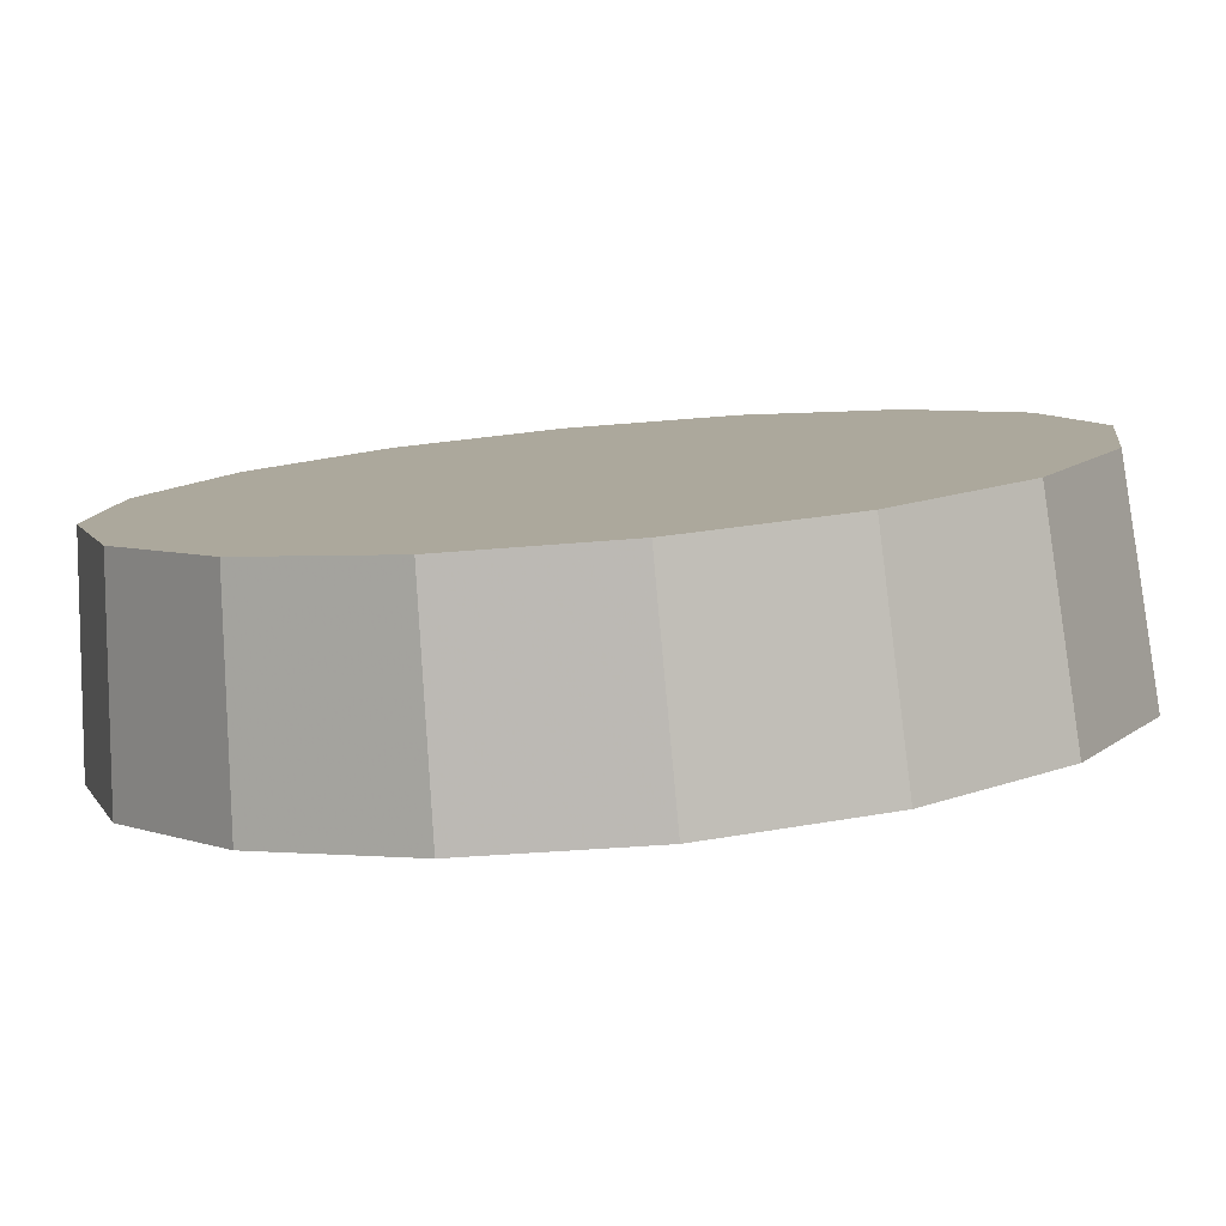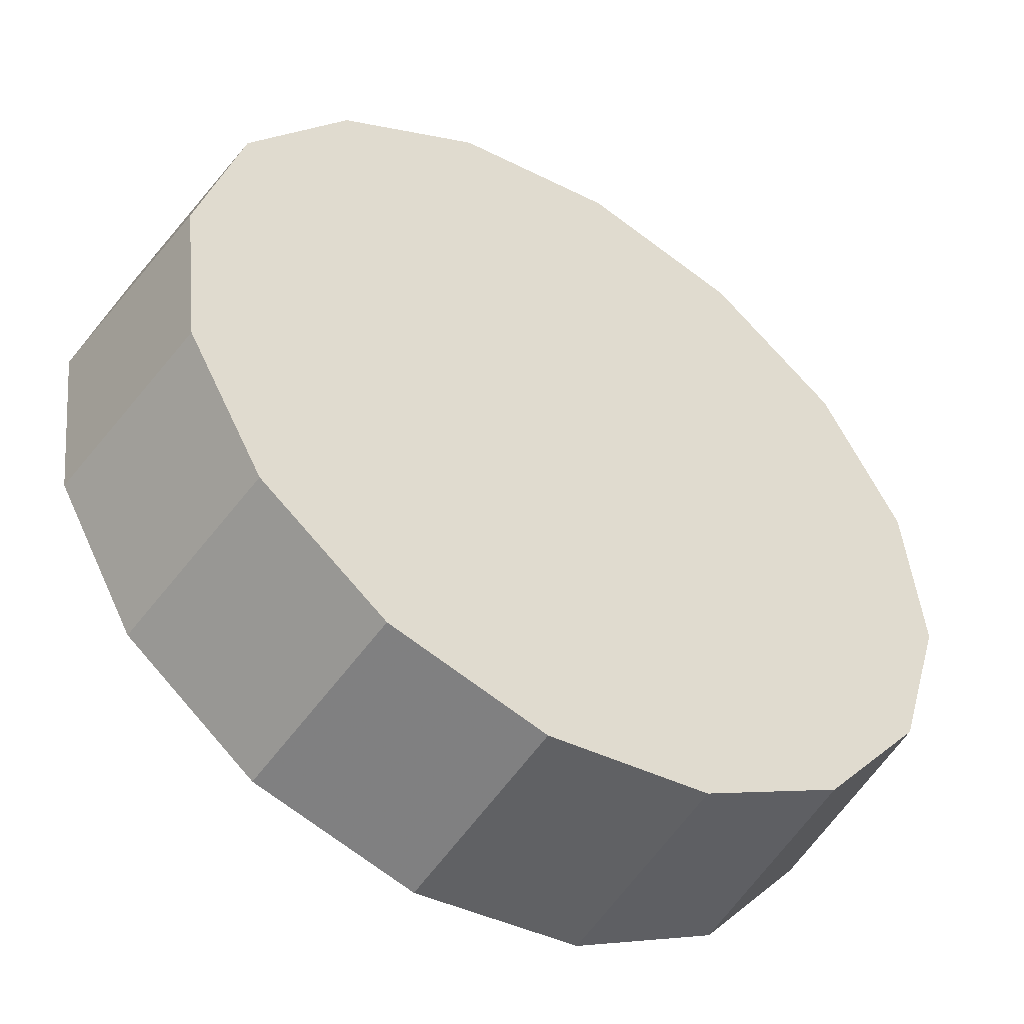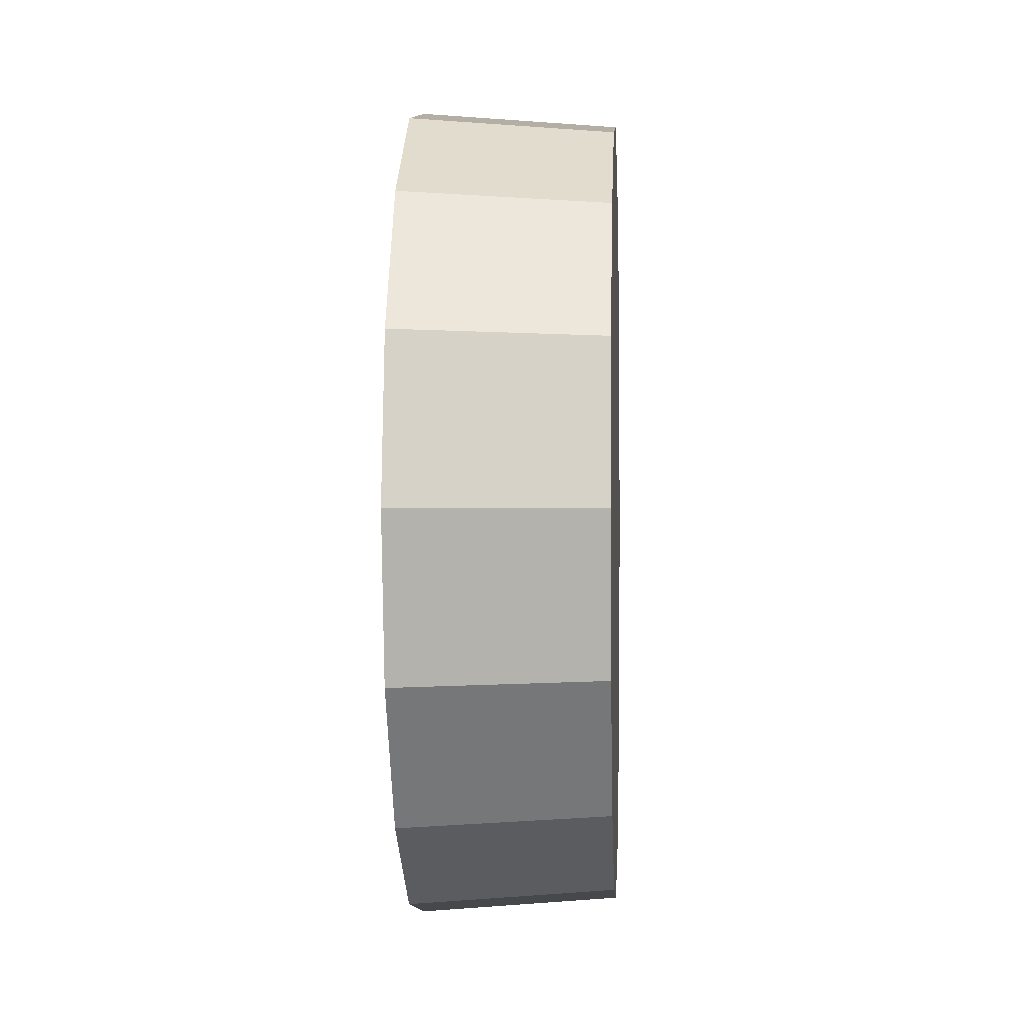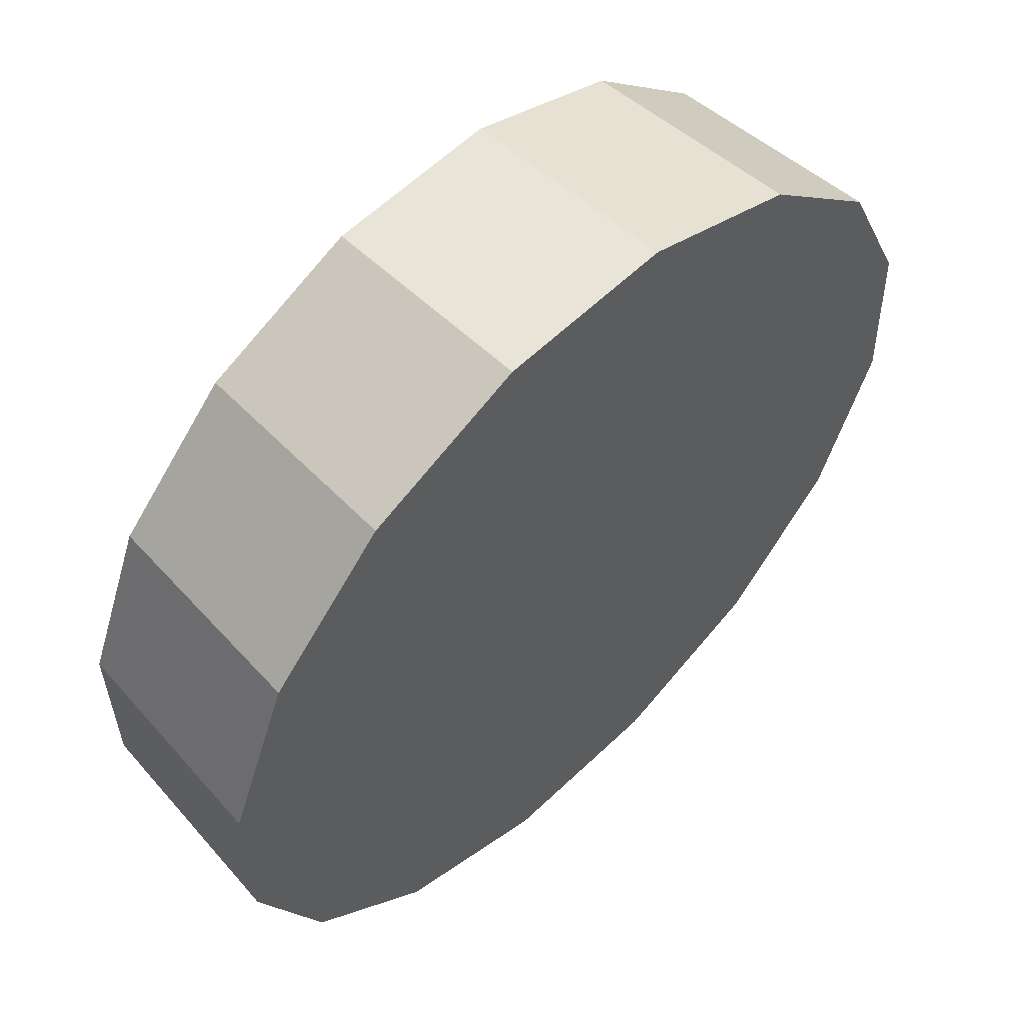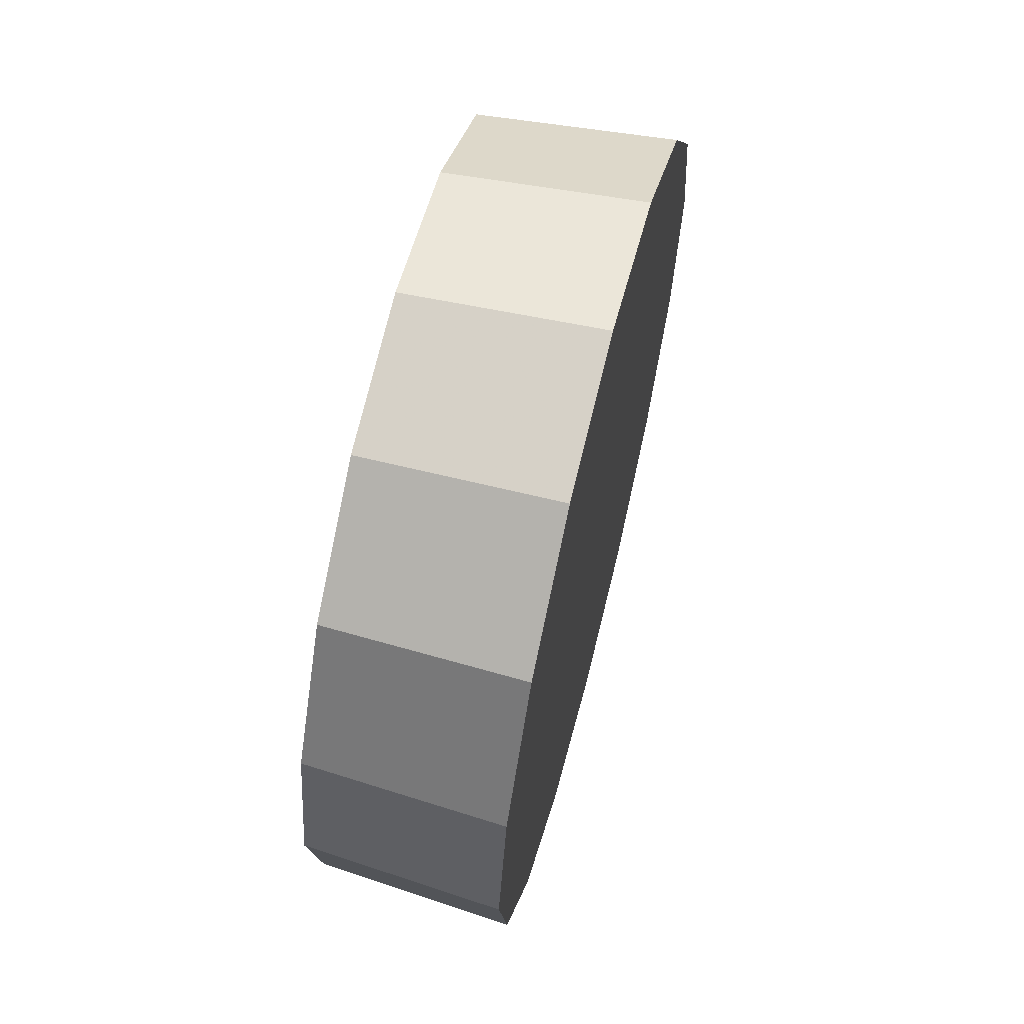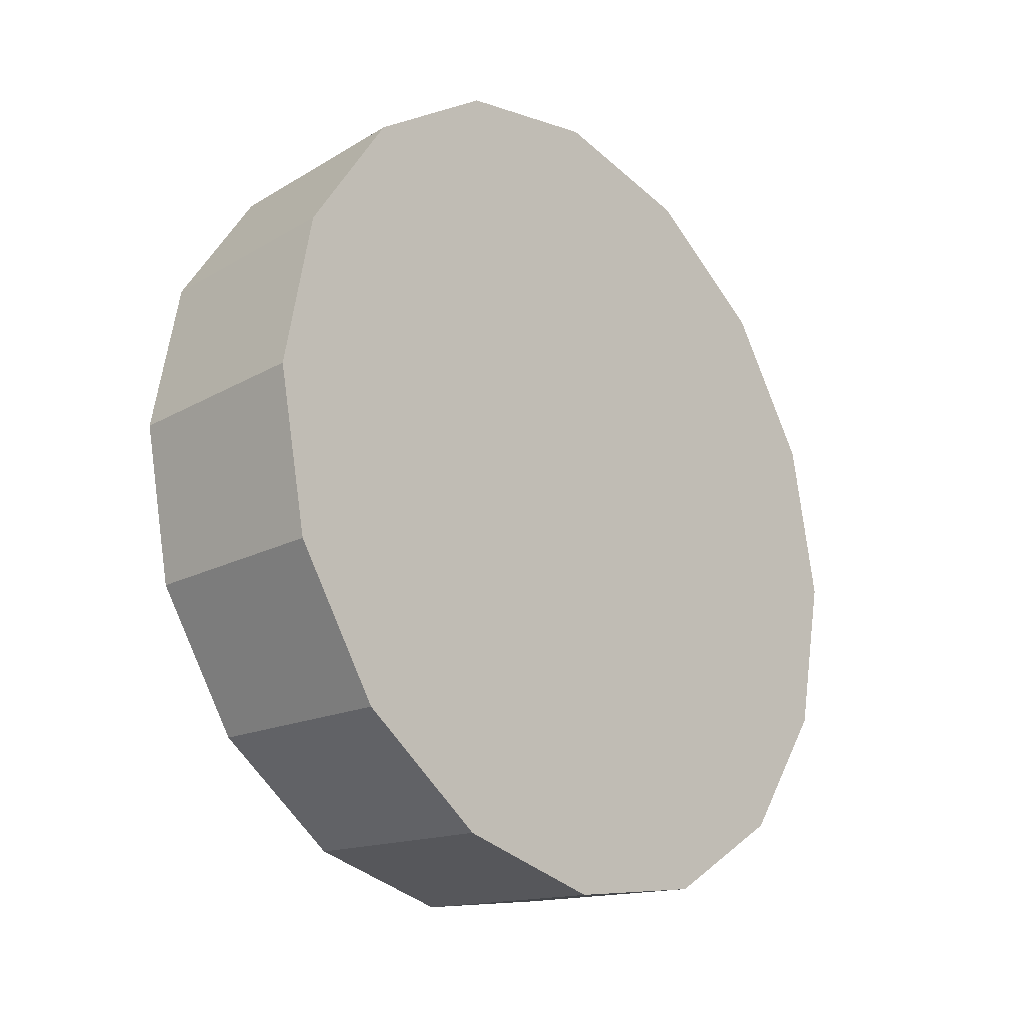
<metadata>
{"format":"obj","ext":"obj","renderer":"f3d","projection":"perspective","resolution":1024,"background":"white","views":[{"elev":53.5,"azim":-97.0,"up":"+Y"},{"elev":7.8,"azim":40.2,"up":"+Y"},{"elev":-0.5,"azim":48.1,"up":"+Z"},{"elev":-39.4,"azim":172.9,"up":"+Y"},{"elev":64.3,"azim":-120.8,"up":"+Z"},{"elev":-21.1,"azim":-93.6,"up":"+Z"}]}
</metadata>
<code>
v -2.945 0.2065 -3.255
v -2.97 0.2315 -3.279
v -3 0.261 -3.287
v -3.03 0.2905 -3.279
v -3.055 0.3156 -3.255
v -3.071 0.3323 -3.22
v -3.077 0.3382 -3.178
v -3.071 0.3323 -3.137
v -3.055 0.3156 -3.101
v -3.03 0.2906 -3.077
v -3 0.261 -3.069
v -2.97 0.2315 -3.077
v -2.945 0.2065 -3.101
v -2.929 0.1898 -3.137
v -2.923 0.1839 -3.178
v -2.929 0.1897 -3.22
v -3 0.261 -3.178
v -3 0.261 -3.178
v -3 0.261 -3.178
v -3 0.261 -3.178
v -3 0.261 -3.178
v -3 0.261 -3.178
v -3 0.261 -3.178
v -3 0.261 -3.178
v -3 0.261 -3.178
v -3 0.261 -3.178
v -3 0.261 -3.178
v -3 0.261 -3.178
v -3 0.261 -3.178
v -3 0.261 -3.178
v -3 0.261 -3.178
v -3 0.261 -3.178
v -2.91 0.2457 -3.252
v -2.934 0.2697 -3.275
v -2.963 0.2981 -3.283
v -2.991 0.3265 -3.275
v -3.015 0.3506 -3.253
v -3.031 0.3667 -3.218
v -3.037 0.3723 -3.178
v -3.031 0.3667 -3.138
v -3.015 0.3506 -3.104
v -2.991 0.3265 -3.081
v -2.963 0.2981 -3.073
v -2.935 0.2697 -3.081
v -2.91 0.2457 -3.104
v -2.894 0.2296 -3.138
v -2.889 0.2239 -3.178
v -2.894 0.2296 -3.218
v -2.963 0.2981 -3.178
v -2.963 0.2981 -3.178
v -2.963 0.2981 -3.178
v -2.963 0.2981 -3.178
v -2.963 0.2981 -3.178
v -2.963 0.2981 -3.178
v -2.963 0.2981 -3.178
v -2.963 0.2981 -3.178
v -2.963 0.2981 -3.178
v -2.963 0.2981 -3.178
v -2.963 0.2981 -3.178
v -2.963 0.2981 -3.178
v -2.963 0.2981 -3.178
v -2.963 0.2981 -3.178
v -2.963 0.2981 -3.178
v -2.963 0.2981 -3.178
f 33 34 49
f 49 34 50
f 34 35 50
f 50 35 51
f 35 36 51
f 51 36 52
f 36 37 52
f 52 37 53
f 37 38 53
f 53 38 54
f 38 39 54
f 54 39 55
f 39 40 55
f 55 40 56
f 40 41 56
f 56 41 57
f 41 42 57
f 57 42 58
f 42 43 58
f 58 43 59
f 43 44 59
f 59 44 60
f 44 45 60
f 60 45 61
f 45 46 61
f 61 46 62
f 46 47 62
f 62 47 63
f 47 48 63
f 63 48 64
f 48 33 64
f 64 33 49
f 2 1 17
f 2 17 18
f 3 2 18
f 3 18 19
f 4 3 19
f 4 19 20
f 5 4 20
f 5 20 21
f 6 5 21
f 6 21 22
f 7 6 22
f 7 22 23
f 8 7 23
f 8 23 24
f 9 8 24
f 9 24 25
f 10 9 25
f 10 25 26
f 11 10 26
f 11 26 27
f 12 11 27
f 12 27 28
f 13 12 28
f 13 28 29
f 14 13 29
f 14 29 30
f 15 14 30
f 15 30 31
f 16 15 31
f 16 31 32
f 1 16 32
f 1 32 17
f 49 50 17
f 17 50 18
f 50 51 18
f 18 51 19
f 51 52 19
f 19 52 20
f 52 53 20
f 20 53 21
f 53 54 21
f 21 54 22
f 54 55 22
f 22 55 23
f 55 56 23
f 23 56 24
f 56 57 24
f 24 57 25
f 57 58 25
f 25 58 26
f 58 59 26
f 26 59 27
f 59 60 27
f 27 60 28
f 60 61 28
f 28 61 29
f 61 62 29
f 29 62 30
f 62 63 30
f 30 63 31
f 63 64 31
f 31 64 32
f 64 49 32
f 32 49 17
f 1 2 33
f 33 2 34
f 2 3 34
f 34 3 35
f 3 4 35
f 35 4 36
f 4 5 36
f 36 5 37
f 5 6 37
f 37 6 38
f 6 7 38
f 38 7 39
f 7 8 39
f 39 8 40
f 8 9 40
f 40 9 41
f 9 10 41
f 41 10 42
f 10 11 42
f 42 11 43
f 11 12 43
f 43 12 44
f 12 13 44
f 44 13 45
f 13 14 45
f 45 14 46
f 14 15 46
f 46 15 47
f 15 16 47
f 47 16 48
f 16 1 48
f 48 1 33

</code>
